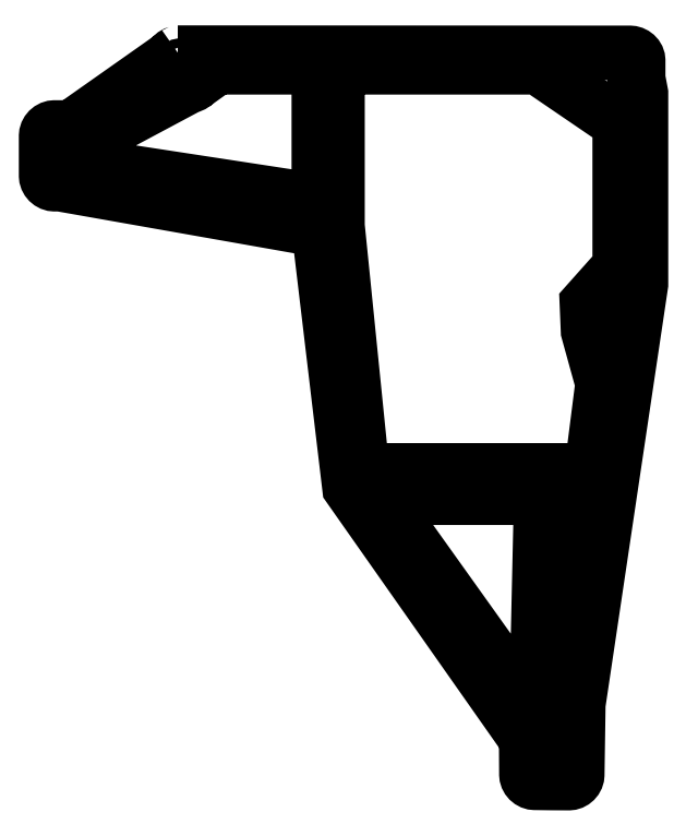
<metadata>
{"format":"dxf","ext":"dxf","renderer":"ezdxf+matplotlib","layout":"modelspace","background":"white","min_lineweight":24,"dpi":150}
</metadata>
<code>
0
SECTION
2
ENTITIES
0
LWPOLYLINE
8
Layer_1
90
68
70
0
10
31.09
20
144.9
30
0
10
30.98
20
144.8
30
0
10
30.63
20
144.7
30
0
10
30.32
20
144.5
30
0
10
30.06
20
144.3
30
0
10
29.86
20
144
30
0
10
9.603
20
129.8
30
0
10
9.293
20
129.9
30
0
10
8.968
20
130
30
0
10
8.696
20
130.1
30
0
10
8.408
20
130.1
30
0
10
6.758
20
130.1
30
0
10
6.414
20
130.1
30
0
10
6.094
20
130
30
0
10
5.805
20
129.8
30
0
10
5.553
20
129.6
30
0
10
5.345
20
129.4
30
0
10
5.189
20
129.1
30
0
10
5.09
20
128.8
30
0
10
5.055
20
128.4
30
0
10
5.055
20
120.6
30
0
10
5.09
20
120.3
30
0
10
5.189
20
119.9
30
0
10
5.345
20
119.7
30
0
10
5.553
20
119.4
30
0
10
5.805
20
119.2
30
0
10
6.094
20
119
30
0
10
6.414
20
118.9
30
0
10
6.758
20
118.9
30
0
10
7.792
20
118.9
30
0
10
58.98
20
109.9
30
0
10
65.04
20
58.99
30
0
10
99.97
20
9.314
30
0
10
100
20
7.512
30
0
10
100
20
2.319
30
0
10
100.1
20
1.975
30
0
10
100.2
20
1.655
30
0
10
100.3
20
1.366
30
0
10
100.5
20
1.114
30
0
10
100.8
20
0.9063
30
0
10
101.1
20
0.7497
30
0
10
101.4
20
0.6508
30
0
10
101.7
20
0.6163
30
0
10
105.1
20
0.5741
30
0
10
108.4
20
0.5579
30
0
10
108.7
20
0.5924
30
0
10
109.1
20
0.6913
30
0
10
109.3
20
0.8479
30
0
10
109.6
20
1.055
30
0
10
109.8
20
1.307
30
0
10
110
20
1.597
30
0
10
110.1
20
1.917
30
0
10
110.1
20
2.261
30
0
10
110.3
20
16.1
30
0
10
122.7
20
99.12
30
0
10
122.7
20
136.9
30
0
10
122.1
20
139.8
30
0
10
122.1
20
143.3
30
0
10
122.1
20
143.6
30
0
10
122
20
143.9
30
0
10
121.8
20
144.2
30
0
10
121.6
20
144.4
30
0
10
121.4
20
144.6
30
0
10
121.1
20
144.7
30
0
10
120.8
20
144.8
30
0
10
120.4
20
144.9
30
0
10
112.8
20
144.9
30
0
10
31.09
20
144.9
30
0
0
LWPOLYLINE
8
Layer_1
90
18
70
0
10
107.7
20
142.8
30
0
10
108.1
20
142.8
30
0
10
108.4
20
142.6
30
0
10
108.6
20
142.3
30
0
10
108.6
20
141.9
30
0
10
108.6
20
141.6
30
0
10
108.4
20
141.3
30
0
10
108.1
20
141.1
30
0
10
107.7
20
141
30
0
10
107.4
20
141.1
30
0
10
107.1
20
141.3
30
0
10
106.9
20
141.6
30
0
10
106.8
20
141.9
30
0
10
106.9
20
142.3
30
0
10
107.1
20
142.6
30
0
10
107.4
20
142.8
30
0
10
107.7
20
142.8
30
0
10
107.7
20
142.8
30
0
0
LWPOLYLINE
8
Layer_1
90
18
70
0
10
32.24
20
142.4
30
0
10
32.58
20
142.4
30
0
10
32.86
20
142.2
30
0
10
33.05
20
141.9
30
0
10
33.12
20
141.6
30
0
10
33.05
20
141.2
30
0
10
32.86
20
141
30
0
10
32.58
20
140.8
30
0
10
32.24
20
140.7
30
0
10
31.9
20
140.8
30
0
10
31.63
20
141
30
0
10
31.44
20
141.2
30
0
10
31.37
20
141.6
30
0
10
31.44
20
141.9
30
0
10
31.63
20
142.2
30
0
10
31.9
20
142.4
30
0
10
32.24
20
142.4
30
0
10
32.24
20
142.4
30
0
0
LWPOLYLINE
8
Layer_1
90
18
70
0
10
116.6
20
142.4
30
0
10
117
20
142.4
30
0
10
117.2
20
142.2
30
0
10
117.4
20
141.9
30
0
10
117.5
20
141.6
30
0
10
117.4
20
141.2
30
0
10
117.2
20
141
30
0
10
117
20
140.8
30
0
10
116.6
20
140.7
30
0
10
116.3
20
140.8
30
0
10
116
20
141
30
0
10
115.8
20
141.2
30
0
10
115.8
20
141.6
30
0
10
115.8
20
141.9
30
0
10
116
20
142.2
30
0
10
116.3
20
142.4
30
0
10
116.6
20
142.4
30
0
10
116.6
20
142.4
30
0
0
LWPOLYLINE
8
Layer_1
90
12
70
0
10
38.89
20
142
30
0
10
58.98
20
142
30
0
10
58.98
20
115.6
30
0
10
14.01
20
122.5
30
0
10
14.01
20
128
30
0
10
33.36
20
138.3
30
0
10
33.69
20
138.4
30
0
10
33.99
20
138.5
30
0
10
34.25
20
138.7
30
0
10
34.48
20
138.9
30
0
10
34.7
20
139
30
0
10
38.89
20
142
30
0
0
LWPOLYLINE
8
Layer_1
90
11
70
0
10
62.68
20
142
30
0
10
102.3
20
142
30
0
10
118.5
20
131
30
0
10
118.5
20
102.6
30
0
10
112
20
95.31
30
0
10
112.2
20
89.87
30
0
10
115.1
20
79.49
30
0
10
112.9
20
62.35
30
0
10
67.57
20
62.35
30
0
10
62.68
20
110.7
30
0
10
62.68
20
142
30
0
0
LWPOLYLINE
8
Layer_1
90
18
70
0
10
7.332
20
125.3
30
0
10
7.672
20
125.2
30
0
10
7.949
20
125
30
0
10
8.136
20
124.8
30
0
10
8.205
20
124.4
30
0
10
8.136
20
124.1
30
0
10
7.949
20
123.8
30
0
10
7.672
20
123.6
30
0
10
7.332
20
123.6
30
0
10
6.993
20
123.6
30
0
10
6.715
20
123.8
30
0
10
6.528
20
124.1
30
0
10
6.46
20
124.4
30
0
10
6.528
20
124.8
30
0
10
6.715
20
125
30
0
10
6.993
20
125.2
30
0
10
7.332
20
125.3
30
0
10
7.332
20
125.3
30
0
0
LWPOLYLINE
8
Layer_1
90
18
70
0
10
114.1
20
94.61
30
0
10
114.4
20
94.54
30
0
10
114.6
20
94.37
30
0
10
114.8
20
94.11
30
0
10
114.9
20
93.8
30
0
10
114.8
20
93.48
30
0
10
114.6
20
93.22
30
0
10
114.4
20
93.05
30
0
10
114.1
20
92.98
30
0
10
113.8
20
93.05
30
0
10
113.5
20
93.22
30
0
10
113.3
20
93.48
30
0
10
113.3
20
93.8
30
0
10
113.3
20
94.11
30
0
10
113.5
20
94.37
30
0
10
113.8
20
94.54
30
0
10
114.1
20
94.61
30
0
10
114.1
20
94.61
30
0
0
LWPOLYLINE
8
Layer_1
90
18
70
0
10
81.15
20
60.2
30
0
10
81.44
20
60.14
30
0
10
81.68
20
59.98
30
0
10
81.84
20
59.73
30
0
10
81.9
20
59.43
30
0
10
81.84
20
59.13
30
0
10
81.68
20
58.88
30
0
10
81.44
20
58.72
30
0
10
81.15
20
58.66
30
0
10
80.85
20
58.72
30
0
10
80.61
20
58.88
30
0
10
80.45
20
59.13
30
0
10
80.39
20
59.43
30
0
10
80.45
20
59.73
30
0
10
80.61
20
59.98
30
0
10
80.85
20
60.14
30
0
10
81.15
20
60.2
30
0
10
81.15
20
60.2
30
0
0
LWPOLYLINE
8
Layer_1
90
5
70
0
10
71.12
20
56.95
30
0
10
102.9
20
56.95
30
0
10
102
20
16.1
30
0
10
100.3
20
16.1
30
0
10
71.12
20
56.95
30
0
0
LWPOLYLINE
8
Layer_1
90
5
70
0
10
107
20
56.95
30
0
10
113.2
20
56.95
30
0
10
108.8
20
16.1
30
0
10
106.7
20
16.1
30
0
10
107
20
56.95
30
0
0
LWPOLYLINE
8
Layer_1
90
18
70
0
10
105
20
13.67
30
0
10
105.4
20
13.6
30
0
10
105.6
20
13.42
30
0
10
105.8
20
13.14
30
0
10
105.9
20
12.8
30
0
10
105.8
20
12.46
30
0
10
105.6
20
12.18
30
0
10
105.4
20
12
30
0
10
105
20
11.93
30
0
10
104.7
20
12
30
0
10
104.4
20
12.18
30
0
10
104.2
20
12.46
30
0
10
104.1
20
12.8
30
0
10
104.2
20
13.14
30
0
10
104.4
20
13.42
30
0
10
104.7
20
13.6
30
0
10
105
20
13.67
30
0
10
105
20
13.67
30
0
0
LWPOLYLINE
8
Layer_1
90
18
70
0
10
106.6
20
5.687
30
0
10
106.9
20
5.627
30
0
10
107.1
20
5.461
30
0
10
107.3
20
5.216
30
0
10
107.3
20
4.916
30
0
10
107.3
20
4.615
30
0
10
107.1
20
4.369
30
0
10
106.9
20
4.204
30
0
10
106.6
20
4.143
30
0
10
106.3
20
4.204
30
0
10
106.1
20
4.37
30
0
10
105.9
20
4.615
30
0
10
105.8
20
4.916
30
0
10
105.9
20
5.216
30
0
10
106.1
20
5.461
30
0
10
106.3
20
5.627
30
0
10
106.6
20
5.687
30
0
10
106.6
20
5.687
30
0
0
ENDSEC
0
EOF

</code>
